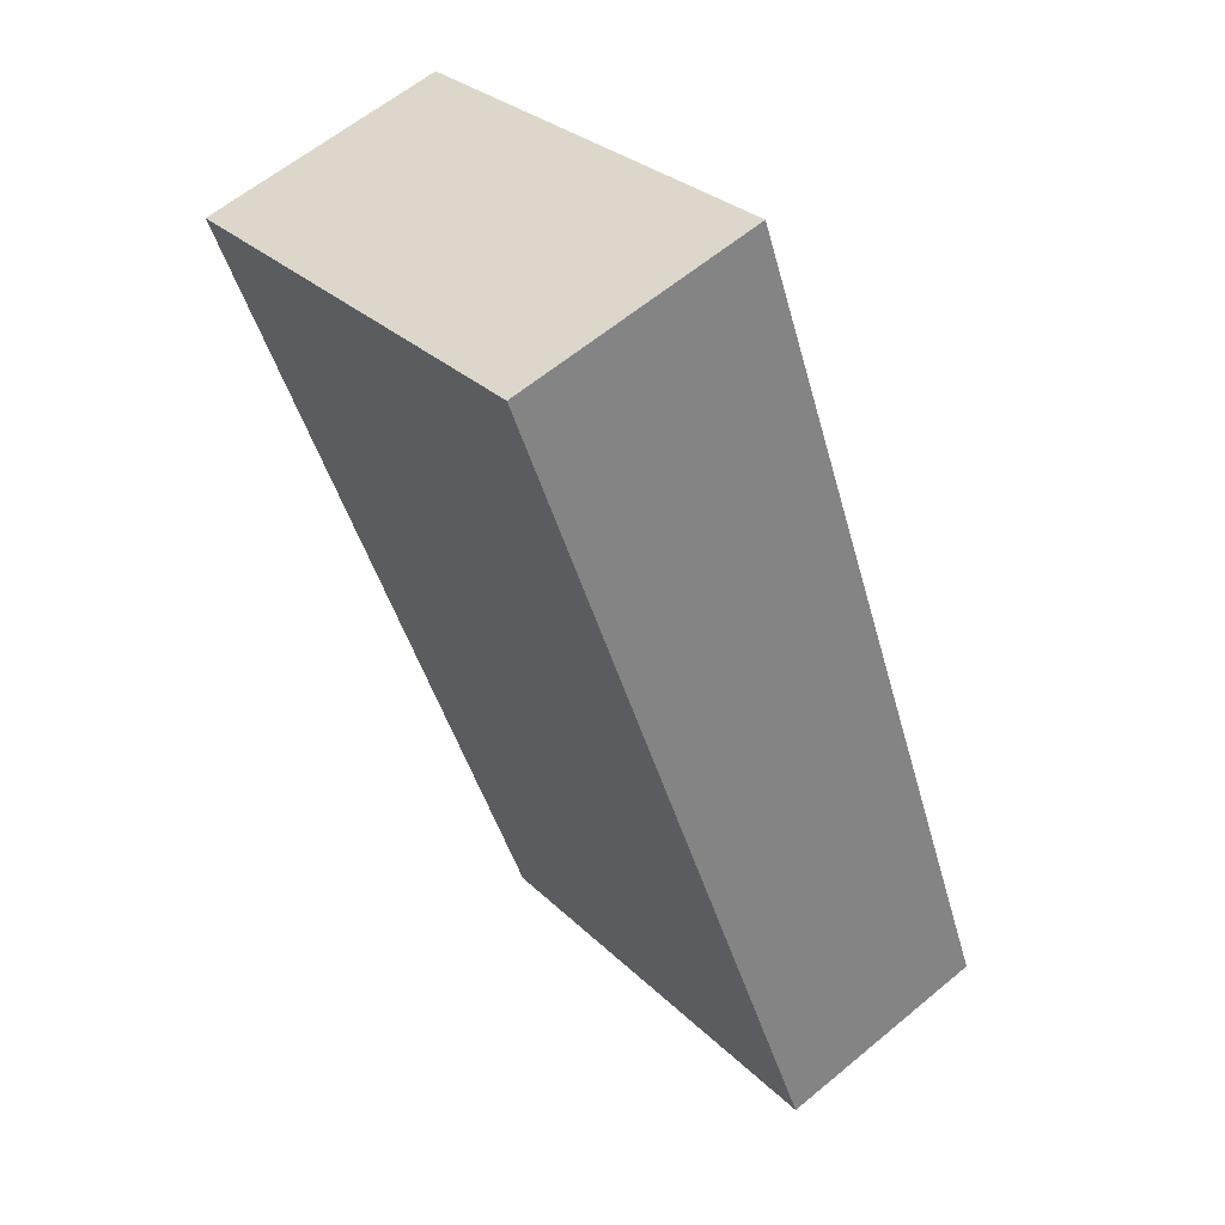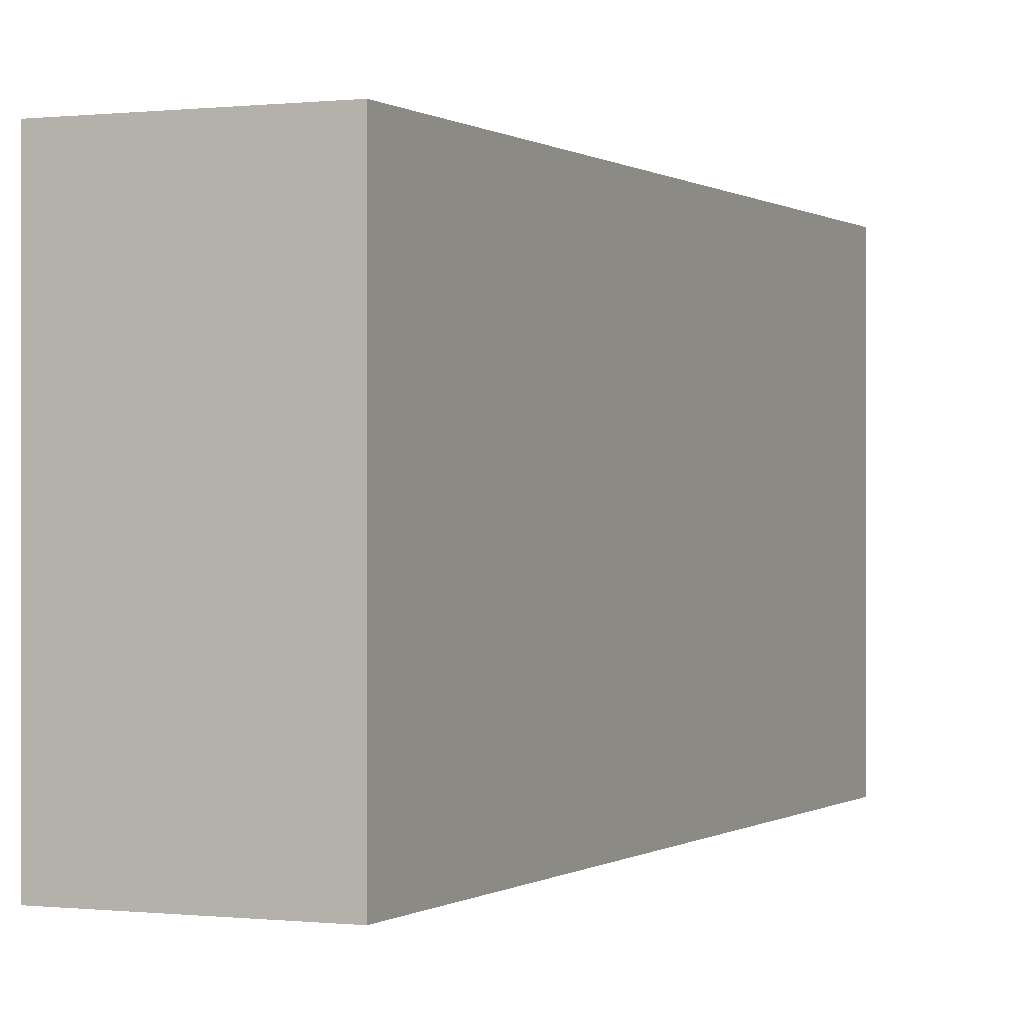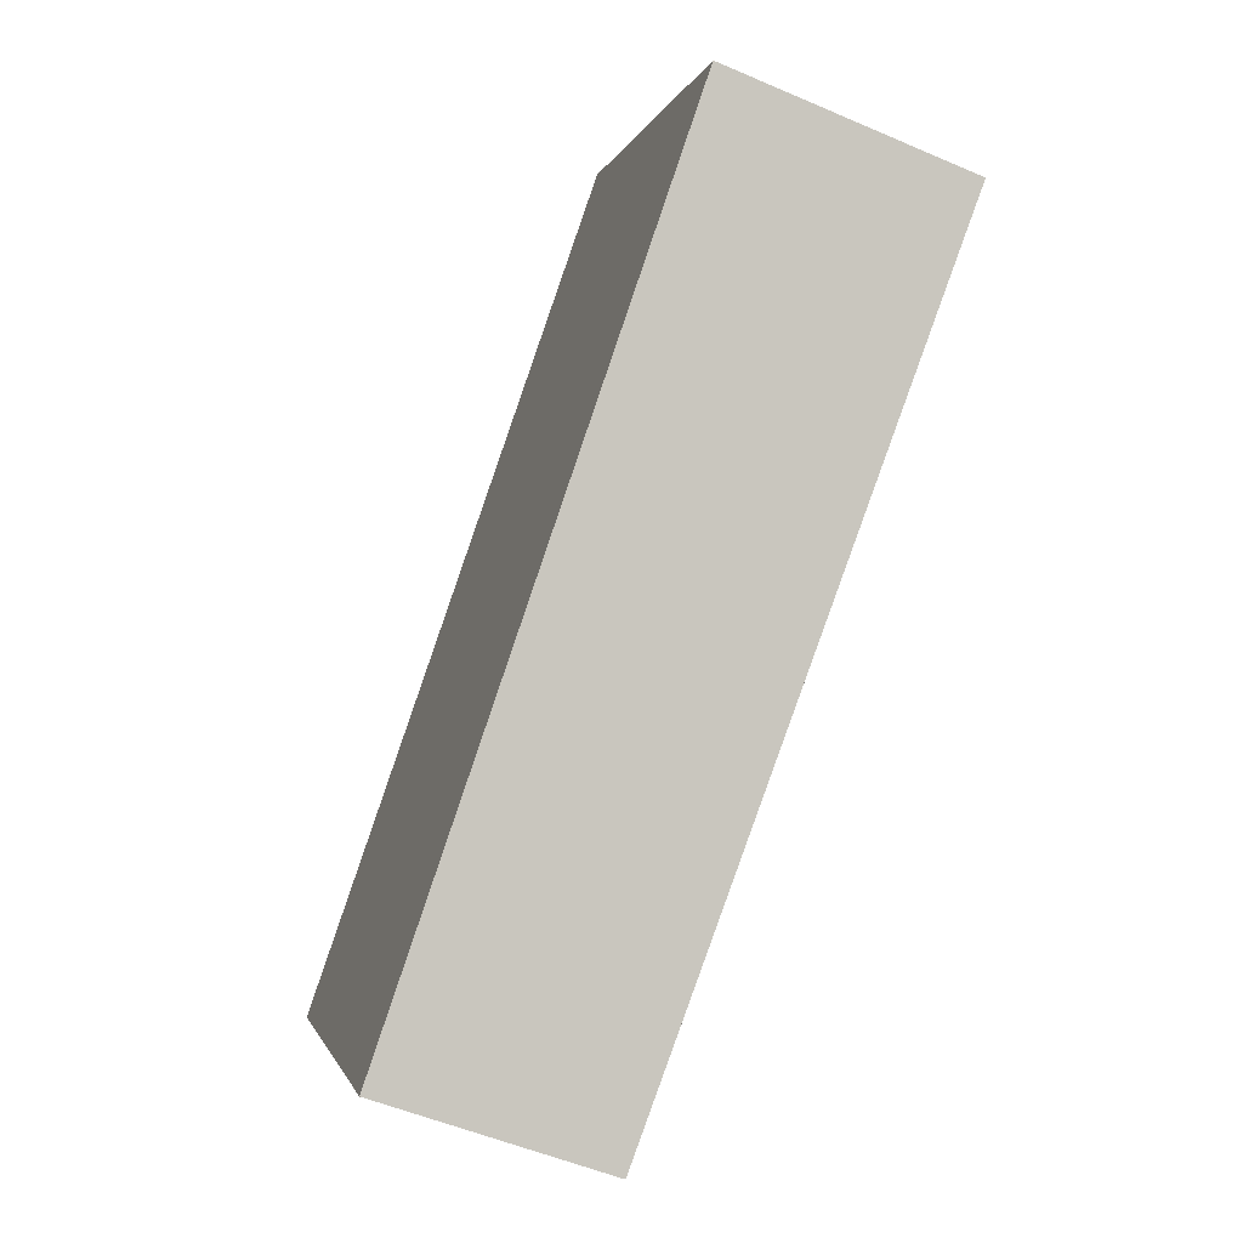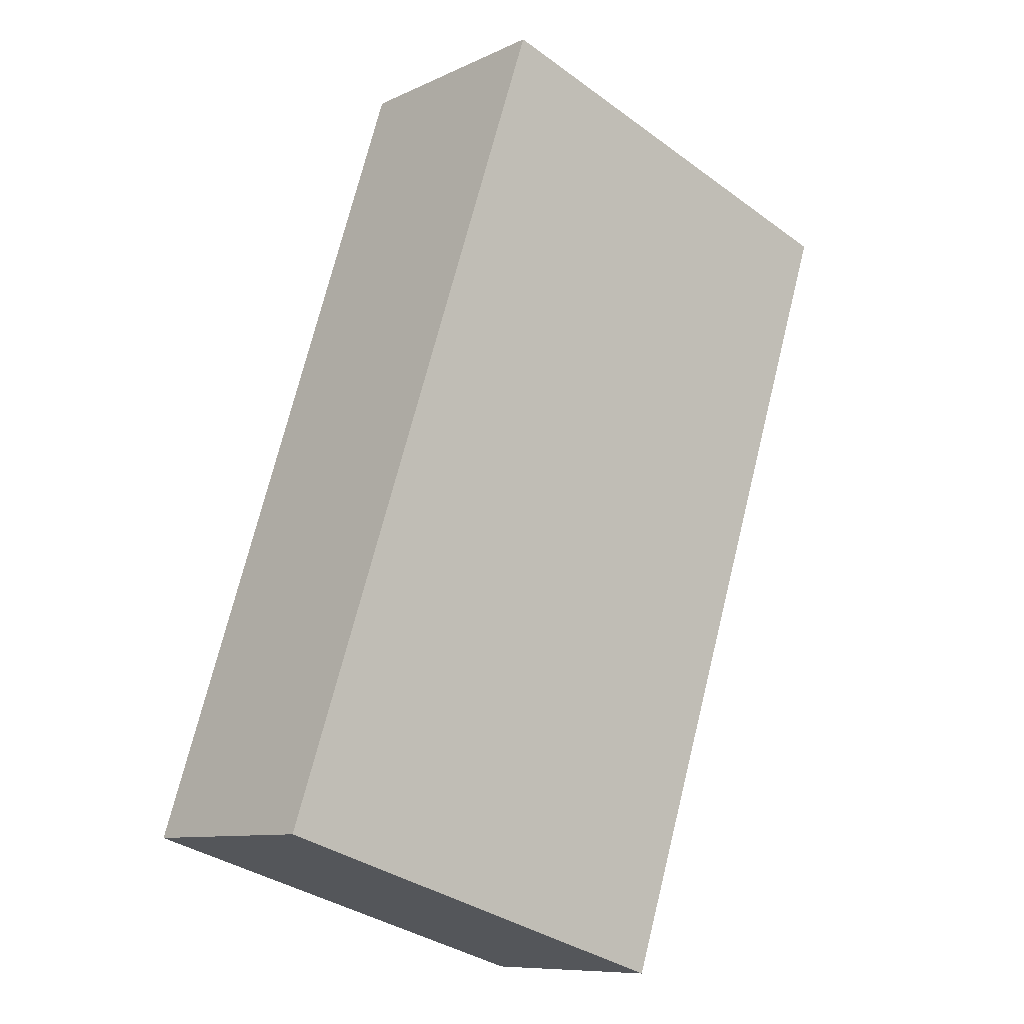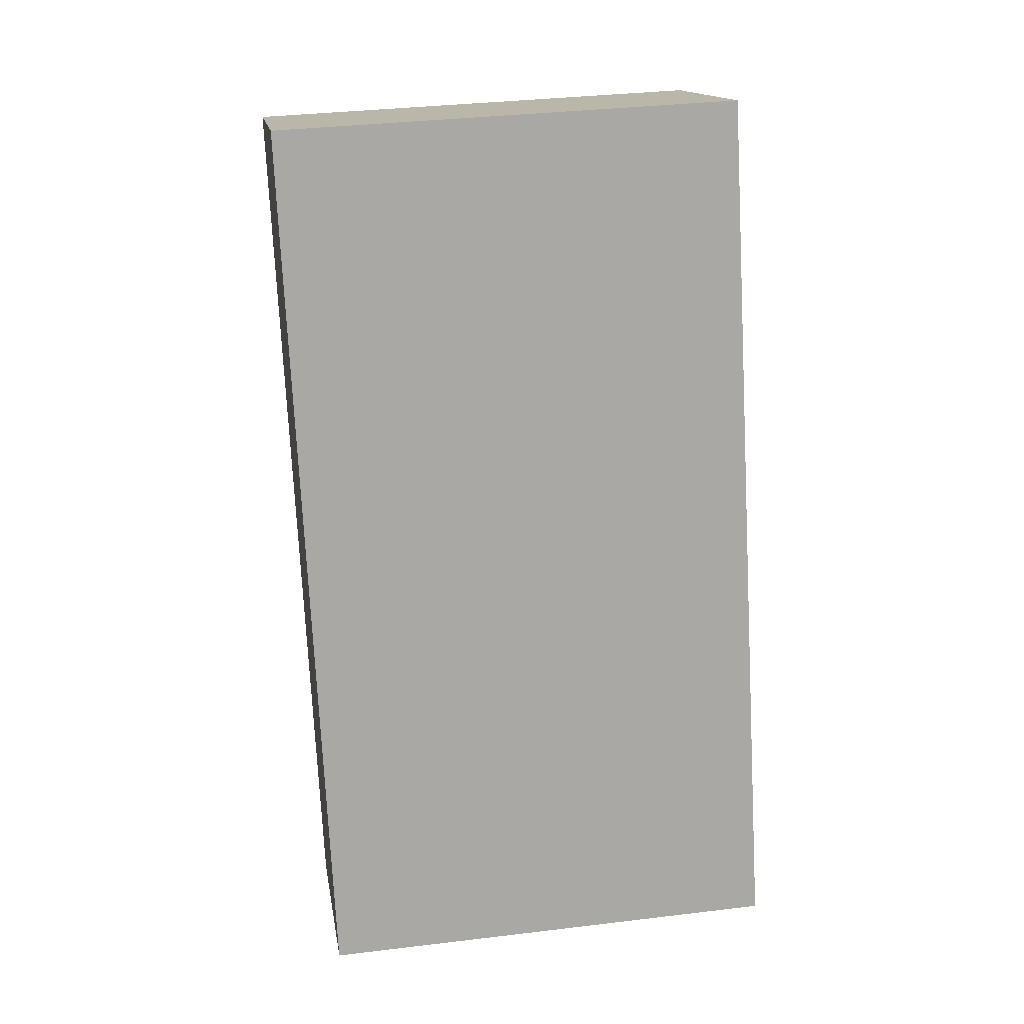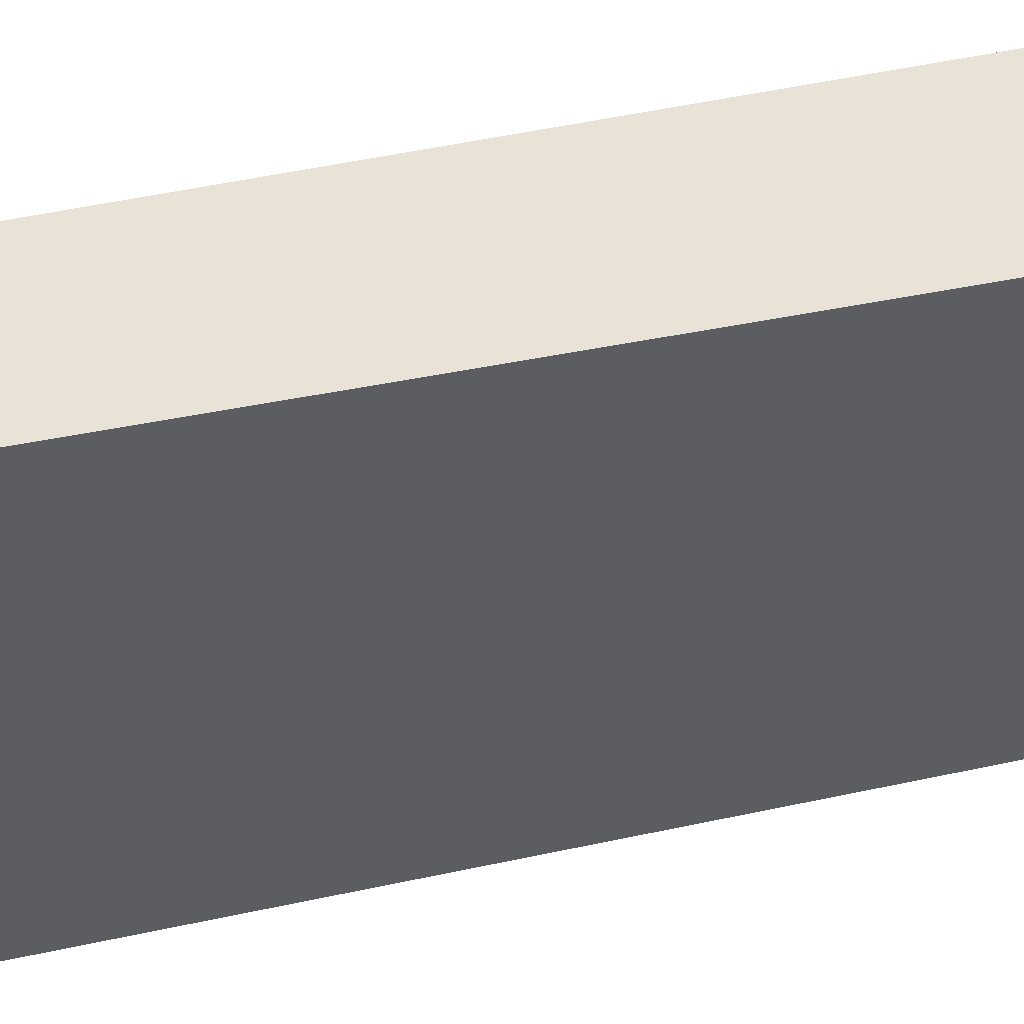
<metadata>
{"format":"obj","ext":"obj","renderer":"f3d","projection":"perspective","resolution":1024,"background":"white","views":[{"elev":29.5,"azim":-35.9,"up":"+Z"},{"elev":-0.0,"azim":-175.7,"up":"+Y"},{"elev":-1.4,"azim":167.6,"up":"+Z"},{"elev":-35.8,"azim":-133.5,"up":"+Z"},{"elev":34.4,"azim":80.8,"up":"+Z"},{"elev":41.7,"azim":-125.4,"up":"+Y"}]}
</metadata>
<code>
v  1.12 2.203 0.409
v  1.469 2.203 -3.905
v  0 2.203 1.349e-16
v  2.486 2.203 -3.553
v  0 0 0
v  1.12 -2.504e-17 0.409
v  2.486 2.176e-16 -3.553
v  1.469 2.391e-16 -3.905
g defaultobject
f 1 2 3
f 2 1 4
f 5 1 3
f 1 5 6
f 6 4 1
f 4 6 7
f 7 2 4
f 2 7 8
f 8 3 2
f 3 8 5
f 8 6 5
f 6 8 7

</code>
